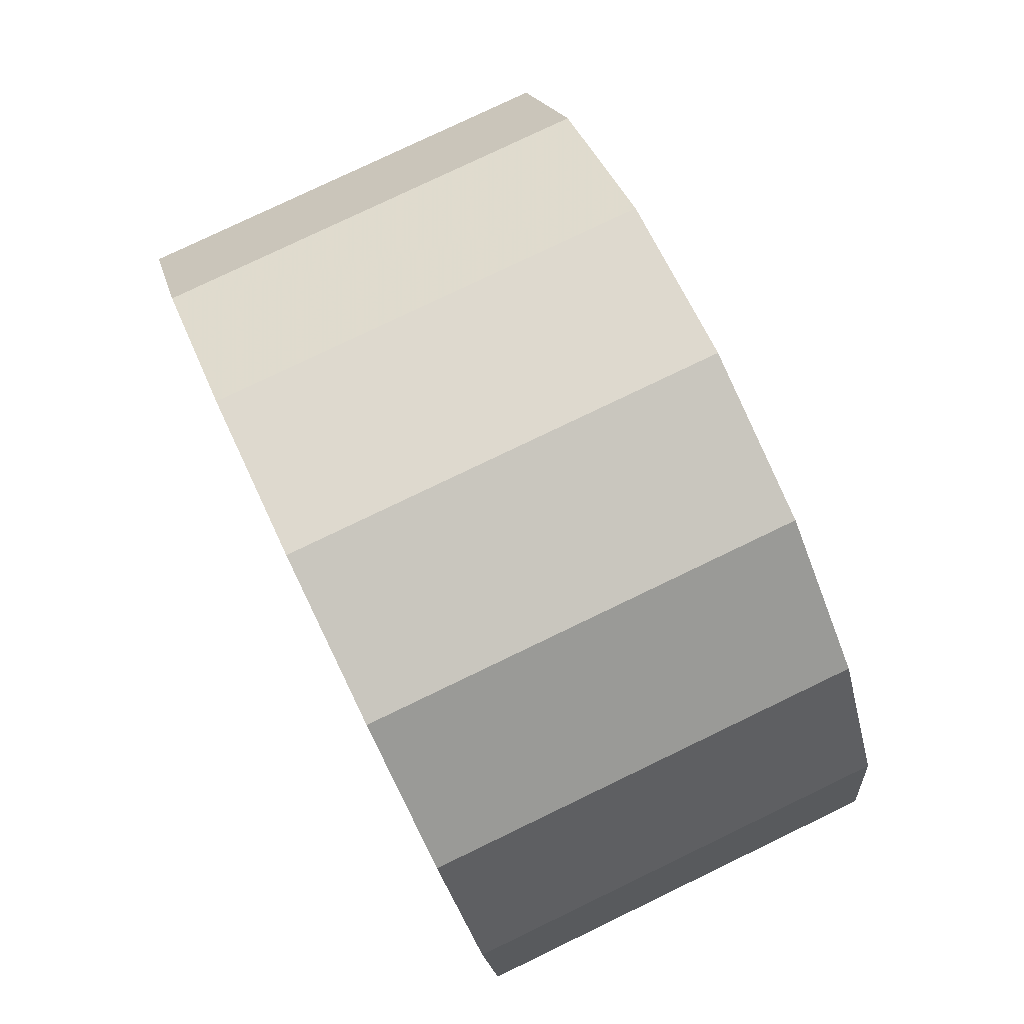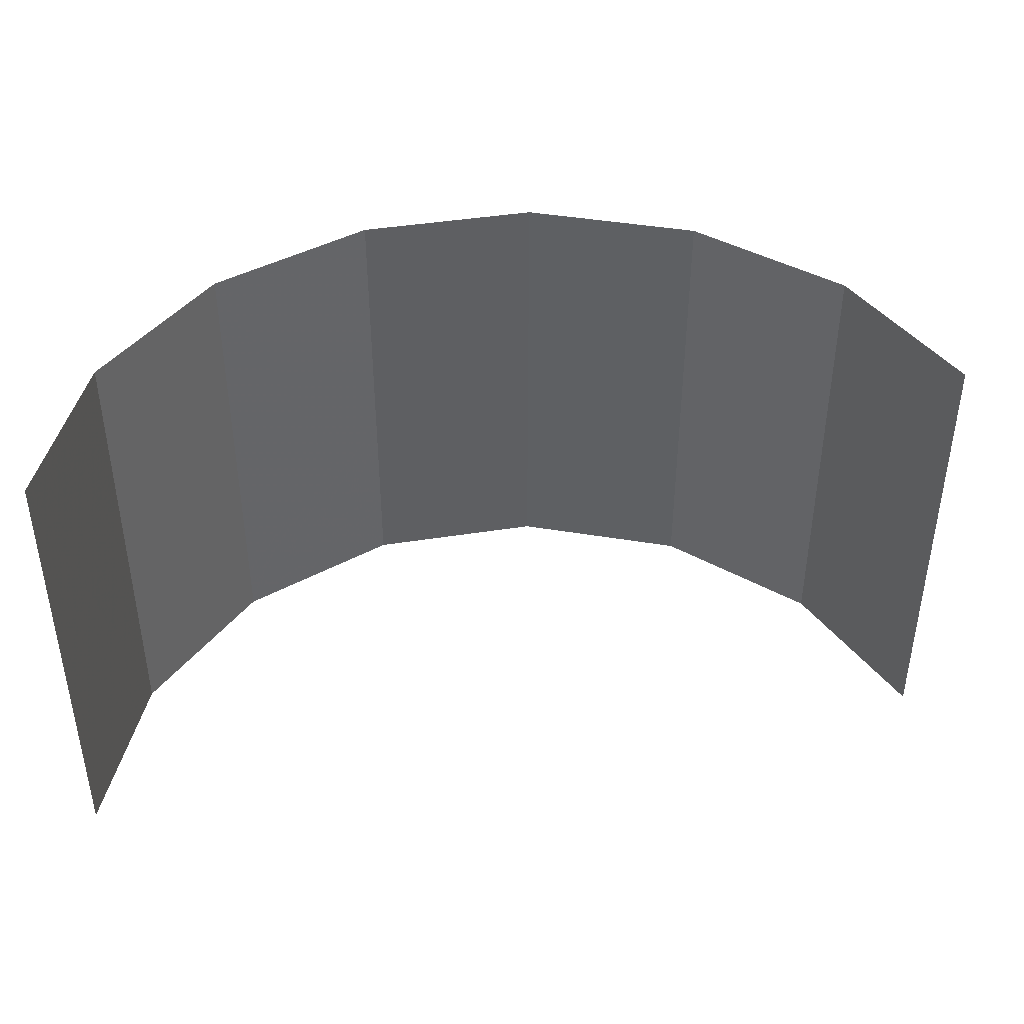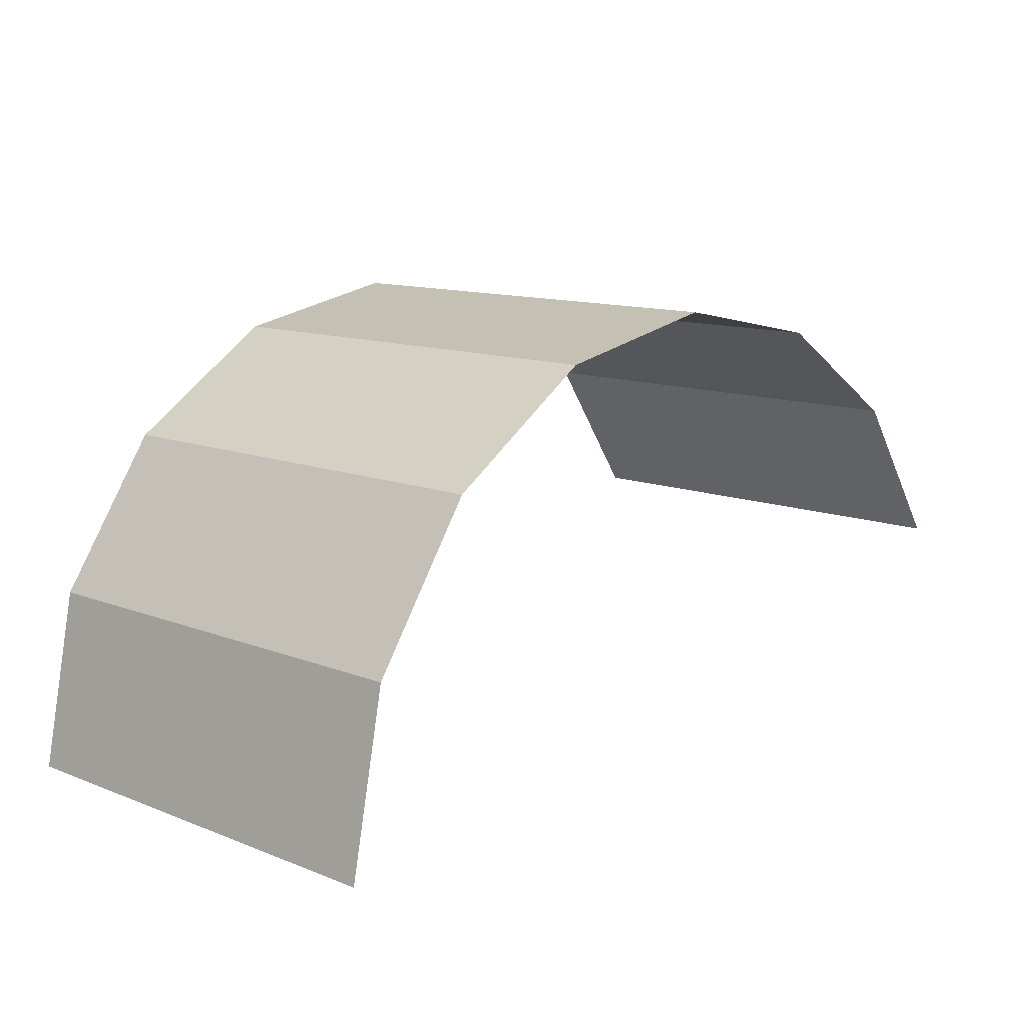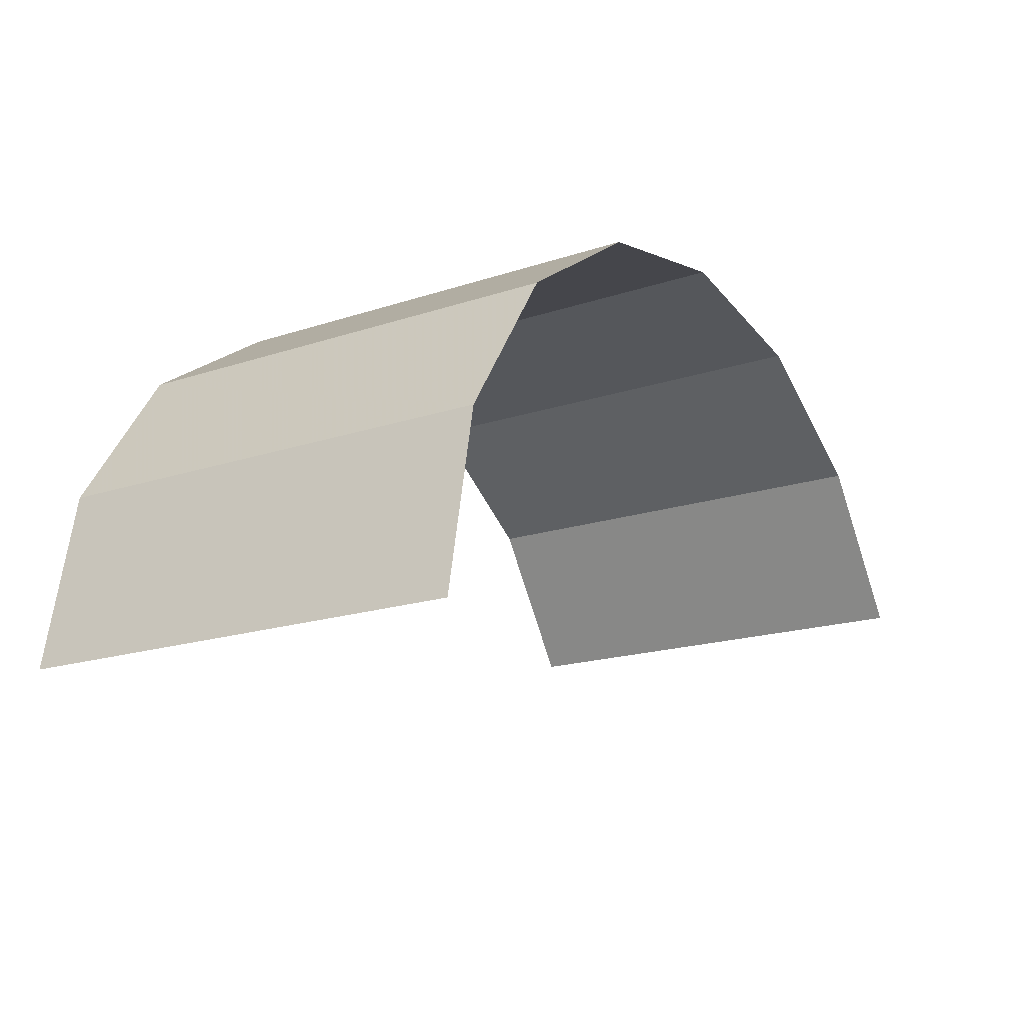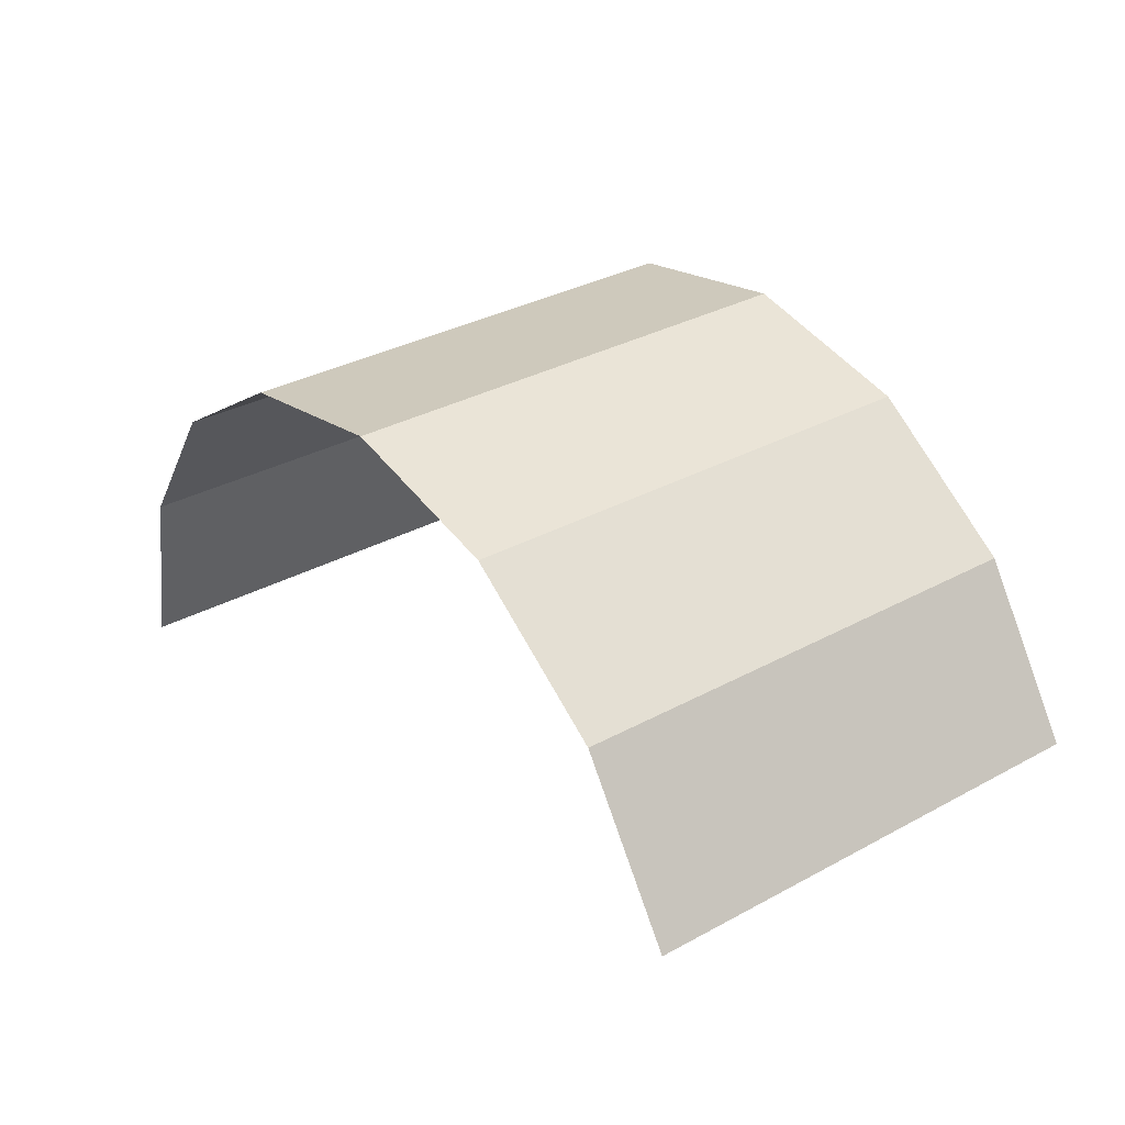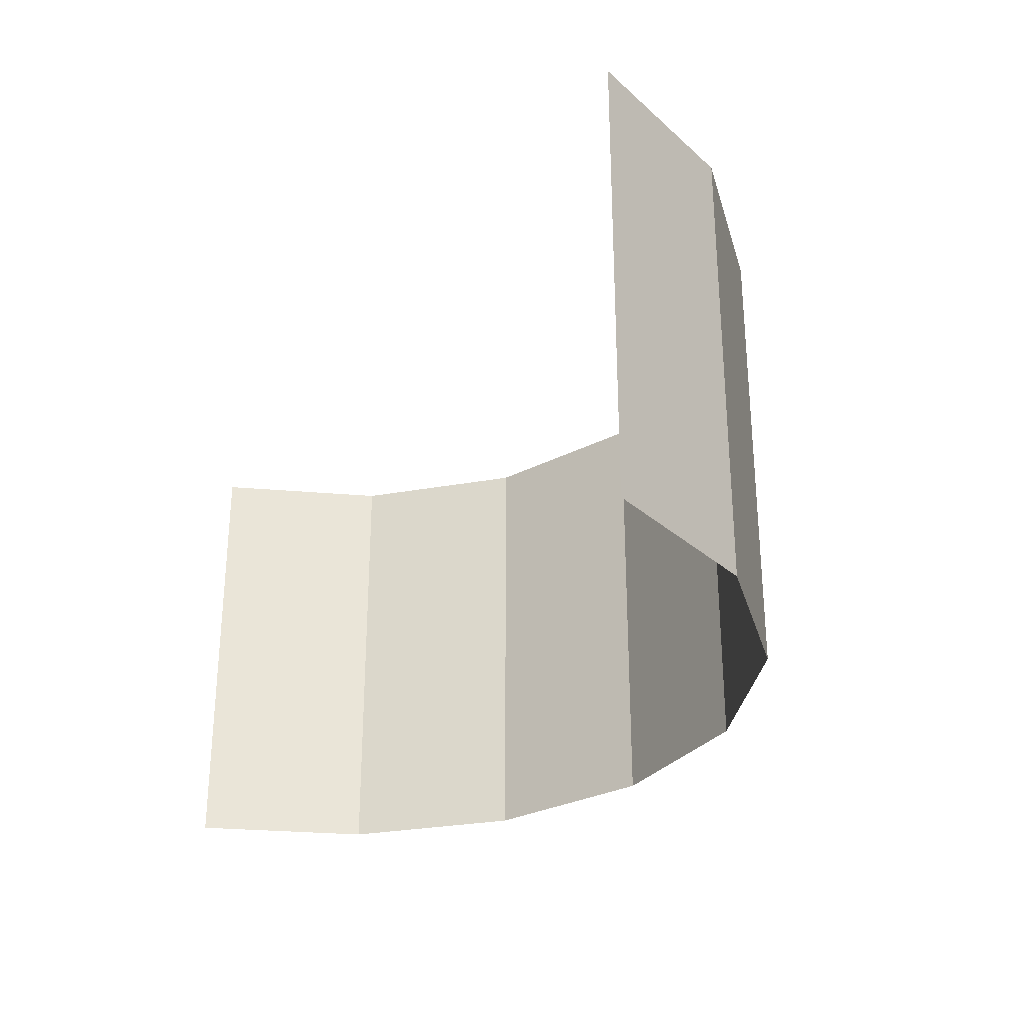
<metadata>
{"format":"obj","ext":"obj","renderer":"f3d","projection":"perspective","resolution":1024,"background":"white","views":[{"elev":79.7,"azim":64.4,"up":"+Z"},{"elev":41.9,"azim":-179.7,"up":"+Y"},{"elev":11.8,"azim":133.3,"up":"+Z"},{"elev":-17.7,"azim":123.4,"up":"+Z"},{"elev":33.4,"azim":-126.7,"up":"+Z"},{"elev":-29.2,"azim":-108.6,"up":"+Y"}]}
</metadata>
<code>
v 0.04619 0 0.01913
v 0.05 0 0
v 0.05 0.05 0
v 0.04619 0.05 0.01913
v 0.03535 0 0.03535
v 0.04619 0 0.01913
v 0.04619 0.05 0.01913
v 0.03535 0.05 0.03535
v 0.01913 0 0.04619
v 0.03535 0 0.03535
v 0.03535 0.05 0.03535
v 0.01913 0.05 0.04619
v 0 0 0.05
v 0.01913 0 0.04619
v 0.01913 0.05 0.04619
v 0 0.05 0.05
v -0.01913 0 0.04619
v 0 0 0.05
v 0 0.05 0.05
v -0.01913 0.05 0.04619
v -0.03535 0 0.03535
v -0.01913 0 0.04619
v -0.01913 0.05 0.04619
v -0.03535 0.05 0.03535
v -0.04619 0 0.01913
v -0.03535 0 0.03535
v -0.03535 0.05 0.03535
v -0.04619 0.05 0.01913
g mesh3673
f 1 2 3
f 3 4 1
f 5 6 7
f 7 8 5
f 9 10 11
f 11 12 9
f 13 14 15
f 15 16 13
f 17 18 19
f 19 20 17
f 21 22 23
f 23 24 21
f 25 26 27
f 27 28 25

</code>
